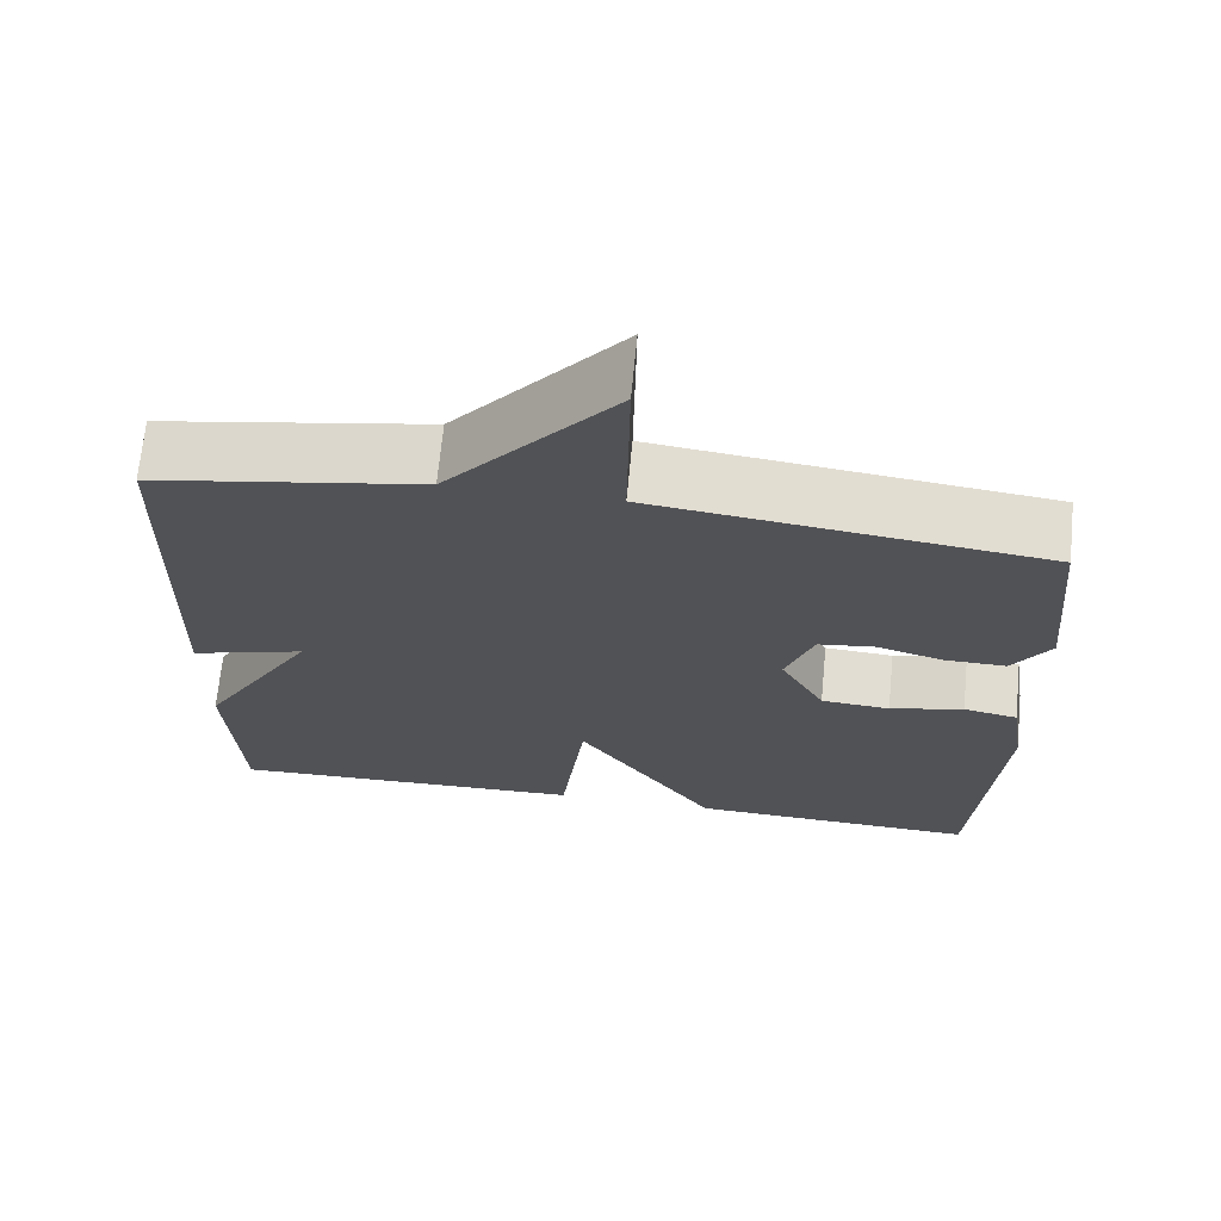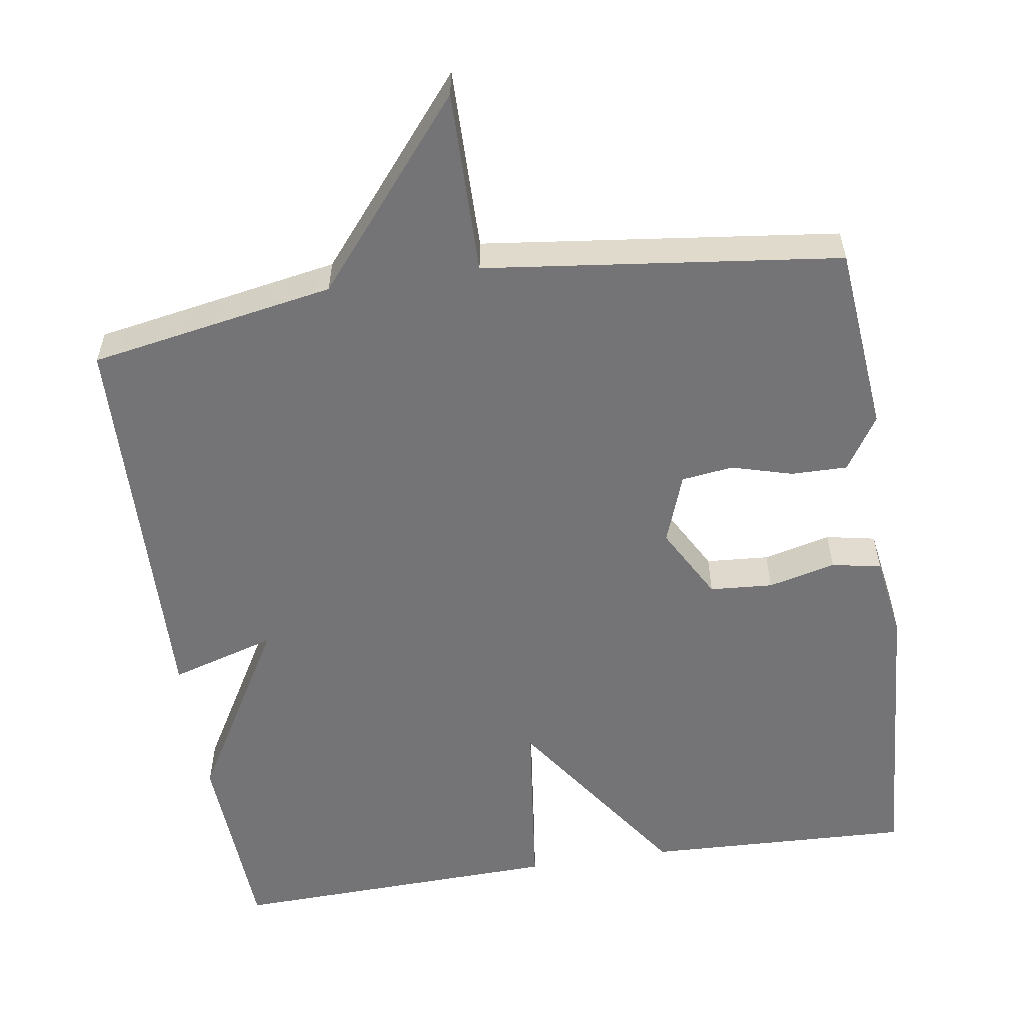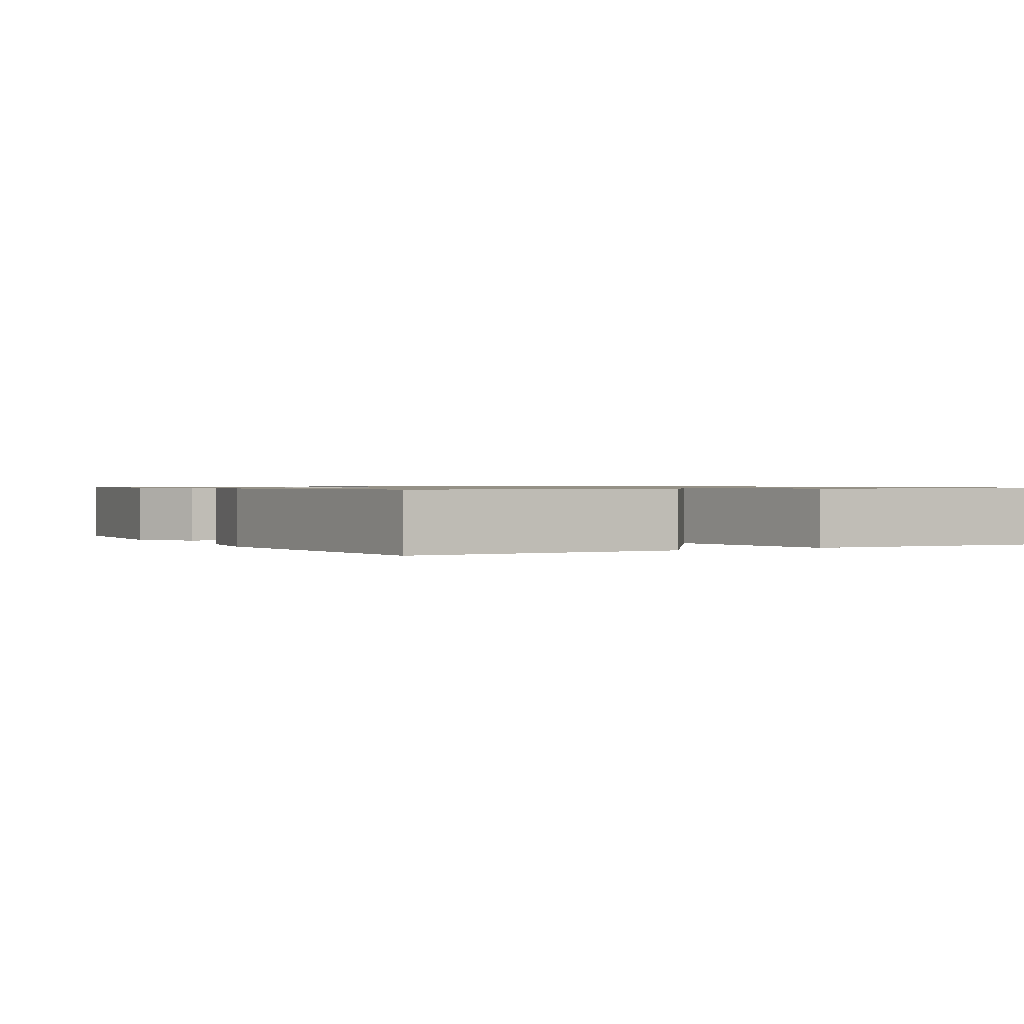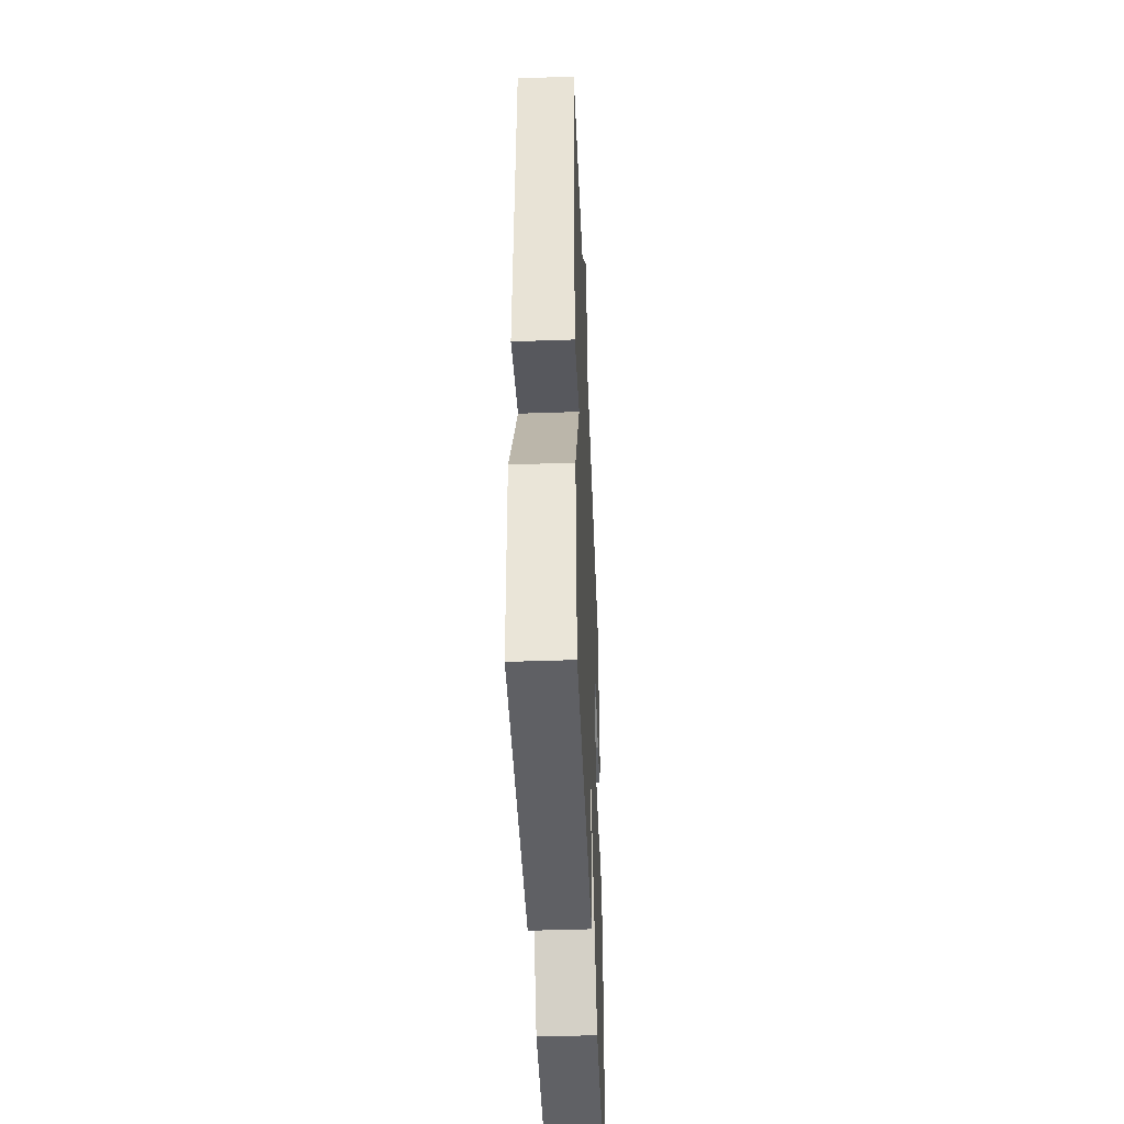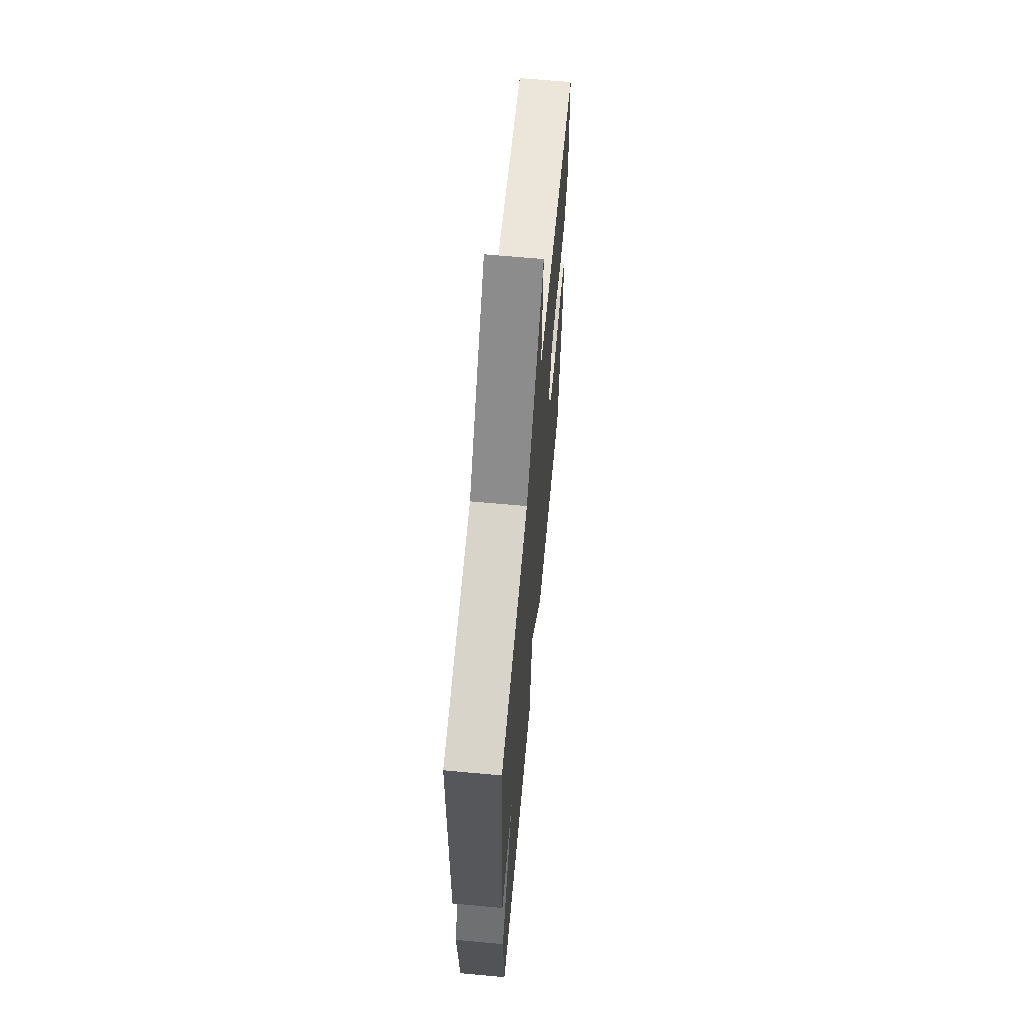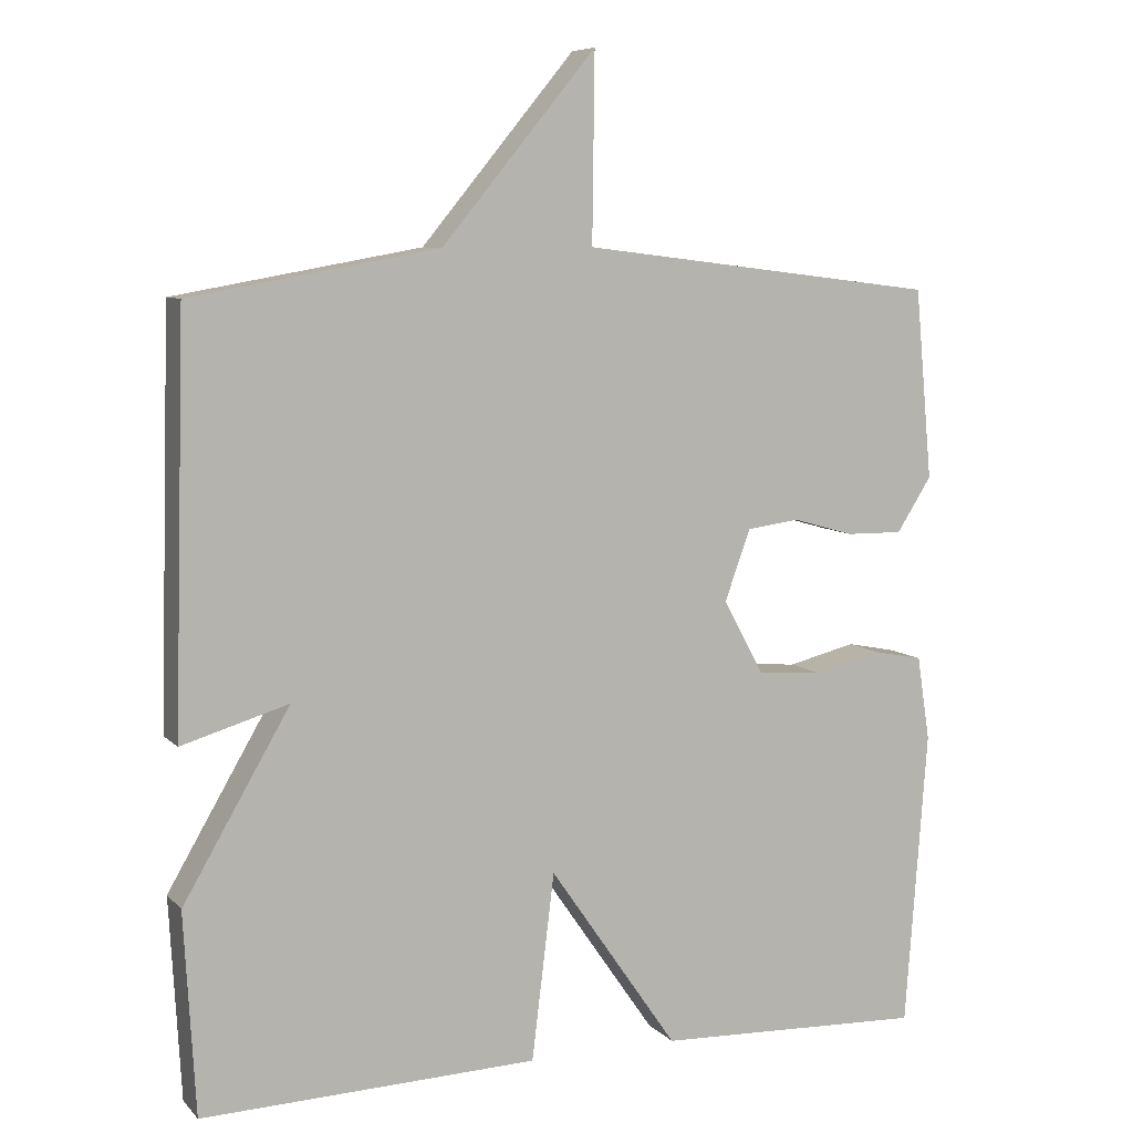
<metadata>
{"format":"obj","ext":"obj","renderer":"f3d","projection":"perspective","resolution":1024,"background":"white","views":[{"elev":68.6,"azim":5.5,"up":"+Z"},{"elev":-56.3,"azim":8.8,"up":"+Y"},{"elev":0.8,"azim":151.0,"up":"+Y"},{"elev":-45.5,"azim":-87.7,"up":"+Z"},{"elev":64.9,"azim":-84.7,"up":"+Z"},{"elev":7.8,"azim":-23.3,"up":"+Z"}]}
</metadata>
<code>
v -0.5 0.07 -0.5
v -0.515 0.07 -0.234
v -0.374 0.07 0.008
v -0.515 0.07 -0.034
v -0.5 0.07 0.5
v -0.173 0.07 0.558
v 0.03 0.07 0.803
v 0.027 0.07 0.558
v 0.5 0.07 0.5
v 0.523 0.07 0.249
v 0.477 0.07 0.177
v 0.402 0.07 0.178
v 0.321 0.07 0.201
v 0.252 0.07 0.192
v 0.218 0.07 0.098
v 0.272 0.07 0
v 0.356 0.07 -0.006
v 0.446 0.07 0.016
v 0.512 0.07 0.003
v 0.529 0.07 -0.108
v 0.5 0.07 -0.5
v 0.144 0.07 -0.486
v -0.026 0.07 -0.24
v -0.056 0.07 -0.486
v -0.5 0 -0.5
v -0.515 0 -0.234
v -0.374 0 0.008
v -0.515 0 -0.034
v -0.5 0 0.5
v -0.173 0 0.558
v 0.03 0 0.803
v 0.027 0 0.558
v 0.5 0 0.5
v 0.523 0 0.249
v 0.477 0 0.177
v 0.402 0 0.178
v 0.321 0 0.201
v 0.252 0 0.192
v 0.218 0 0.098
v 0.272 0 0
v 0.356 0 -0.006
v 0.446 0 0.016
v 0.512 0 0.003
v 0.529 0 -0.108
v 0.5 0 -0.5
v 0.144 0 -0.486
v -0.026 0 -0.24
v -0.056 0 -0.486
f 1 2 3
f 24 1 3
f 23 24 3
f 21 22 23
f 20 21 23
f 19 20 23
f 18 19 23
f 17 18 23
f 16 17 23 3
f 15 16 3
f 14 15 3
f 11 12 13
f 10 11 13
f 9 10 13
f 8 9 13
f 8 13 14
f 6 7 8
f 5 6 8
f 4 5 8
f 3 4 8
f 3 8 14
f 27 26 25
f 27 25 48
f 27 48 47
f 47 46 45
f 47 45 44
f 47 44 43
f 47 43 42
f 47 42 41
f 27 47 41 40
f 27 40 39
f 27 39 38
f 37 36 35
f 37 35 34
f 37 34 33
f 37 33 32
f 38 37 32
f 32 31 30
f 32 30 29
f 32 29 28
f 32 28 27
f 38 32 27
f 1 25 26 2
f 2 26 27 3
f 3 27 28 4
f 4 28 29 5
f 5 29 30 6
f 6 30 31 7
f 7 31 32 8
f 8 32 33 9
f 9 33 34 10
f 10 34 35 11
f 11 35 36 12
f 12 36 37 13
f 13 37 38 14
f 14 38 39 15
f 15 39 40 16
f 16 40 41 17
f 17 41 42 18
f 18 42 43 19
f 19 43 44 20
f 20 44 45 21
f 21 45 46 22
f 22 46 47 23
f 23 47 48 24
f 24 48 25 1

</code>
